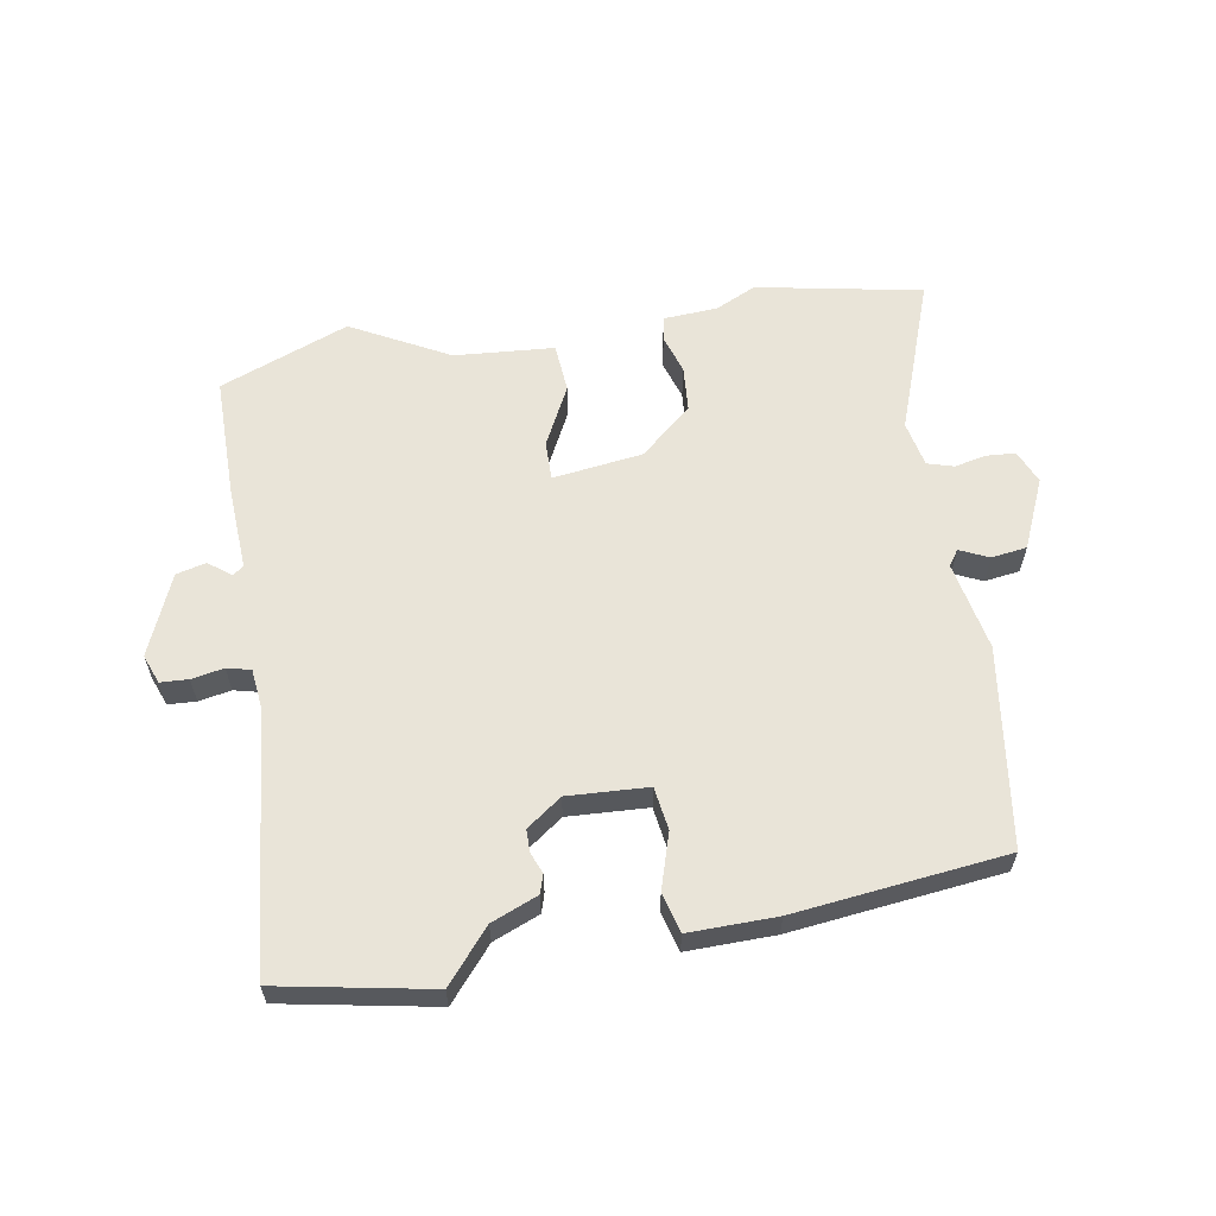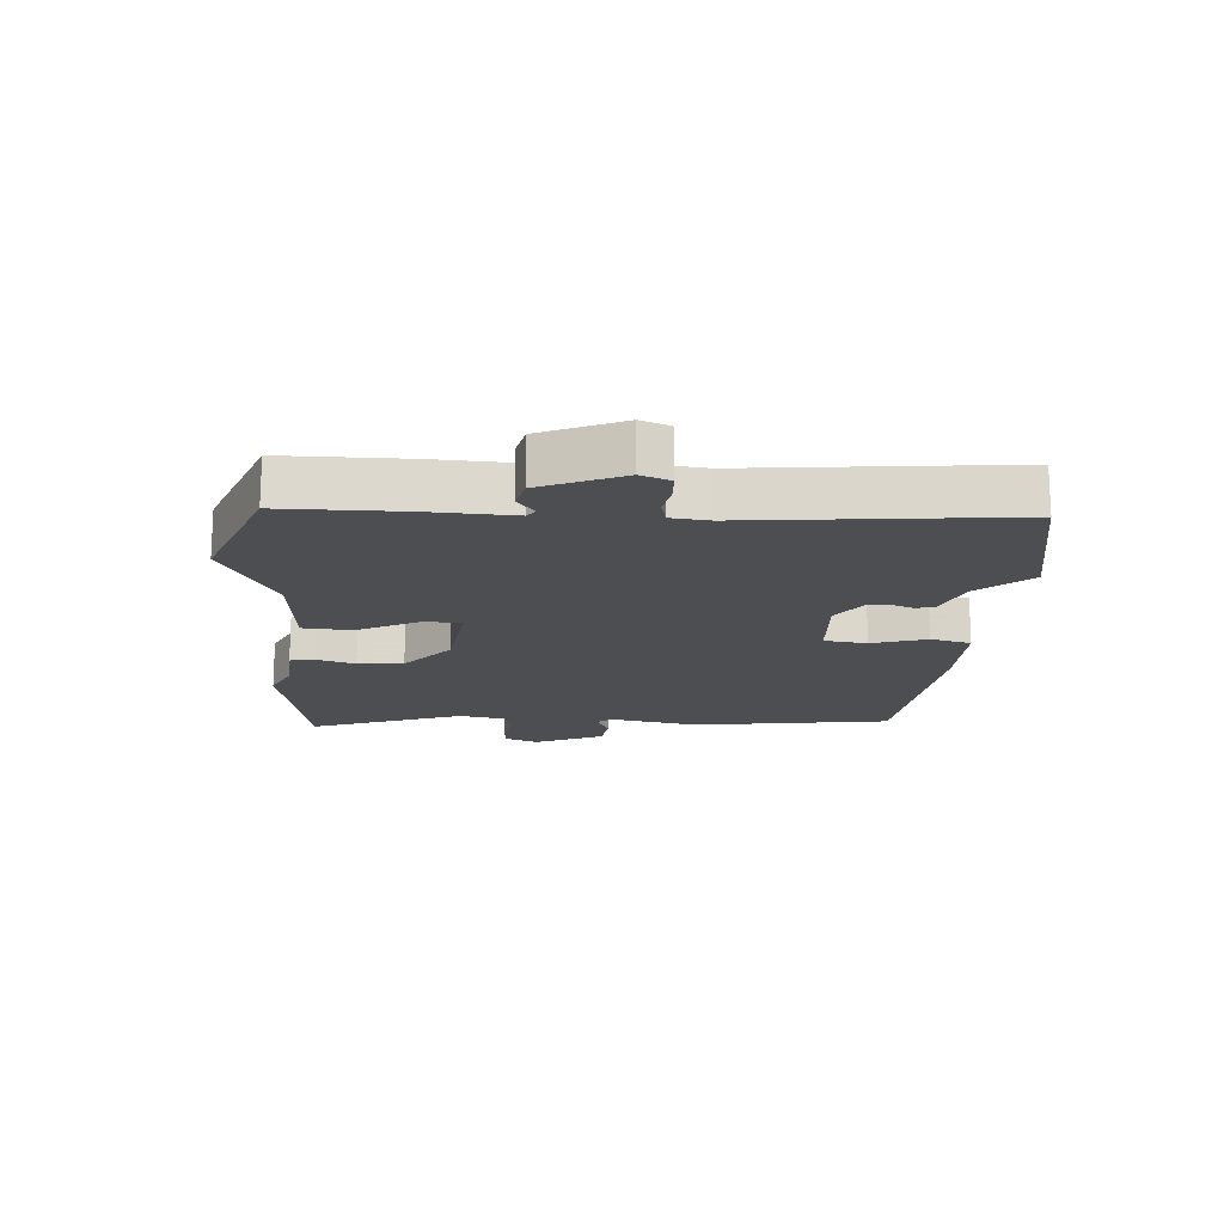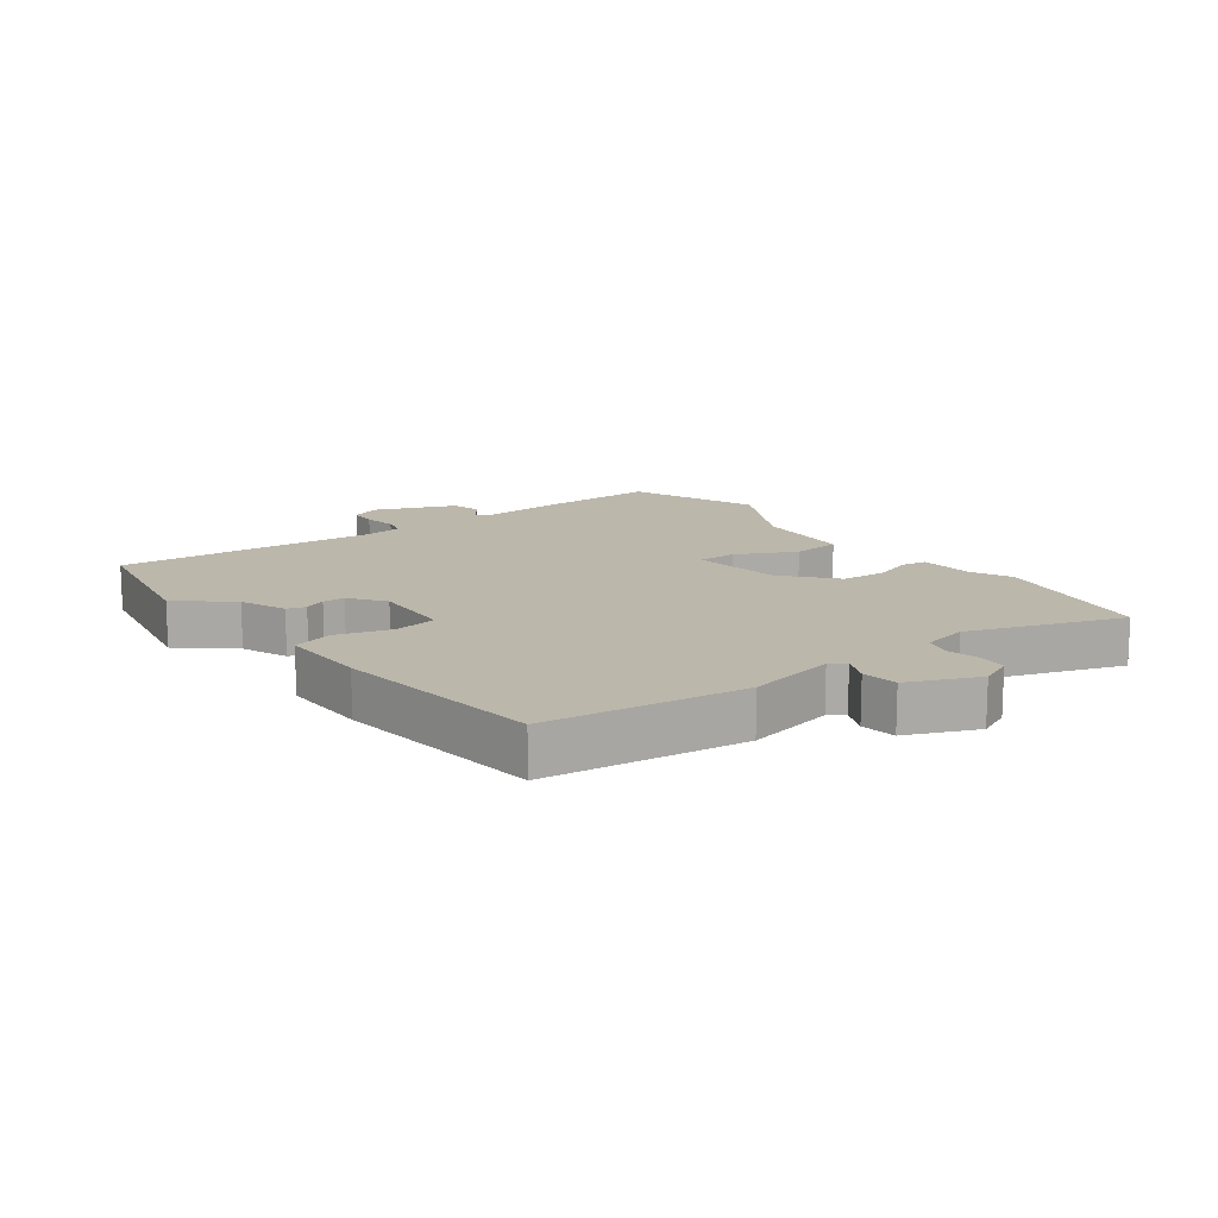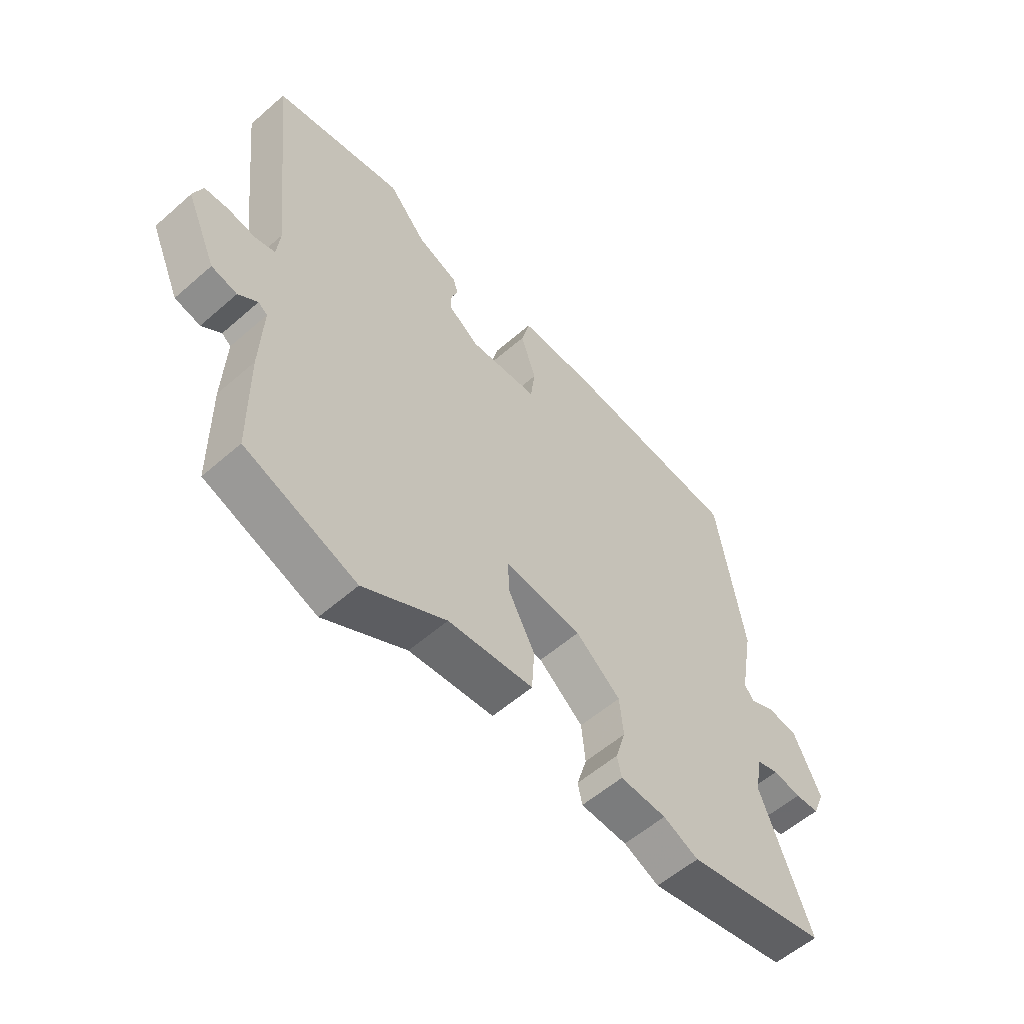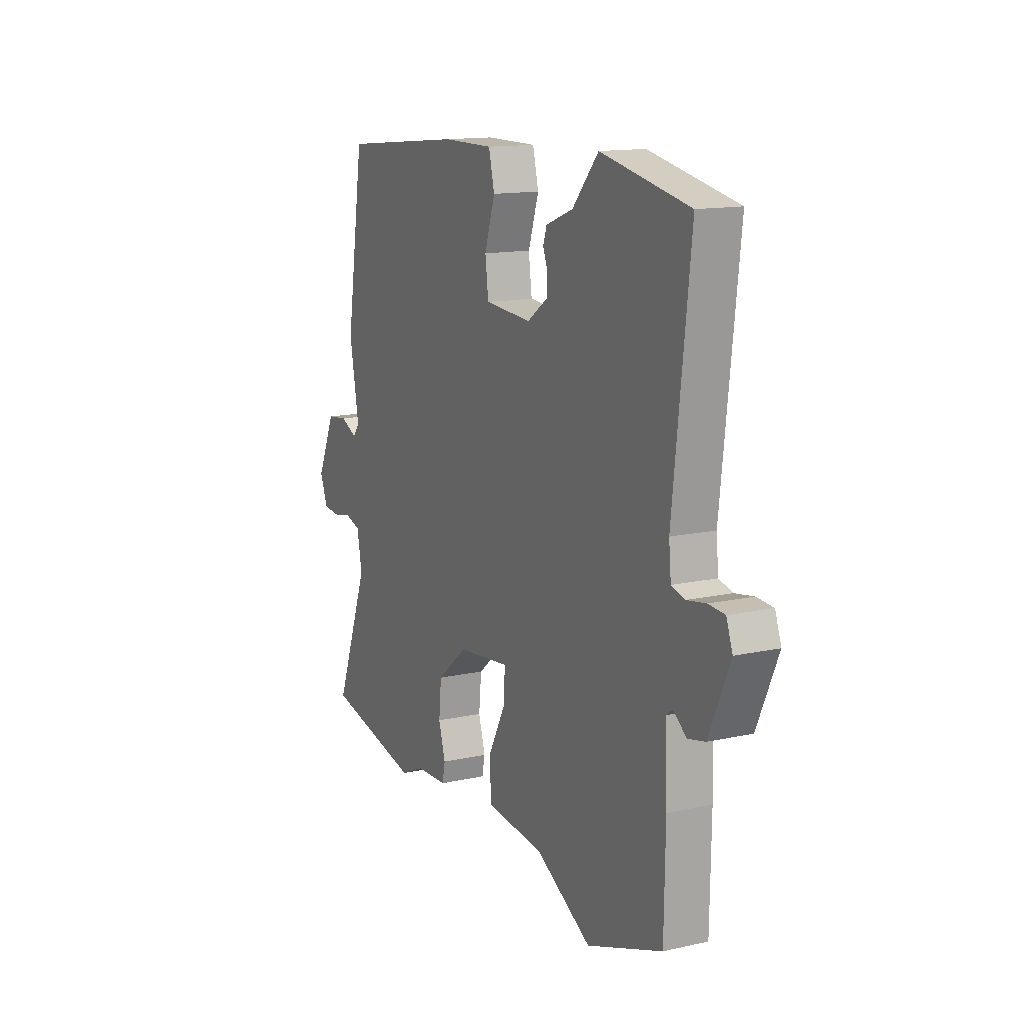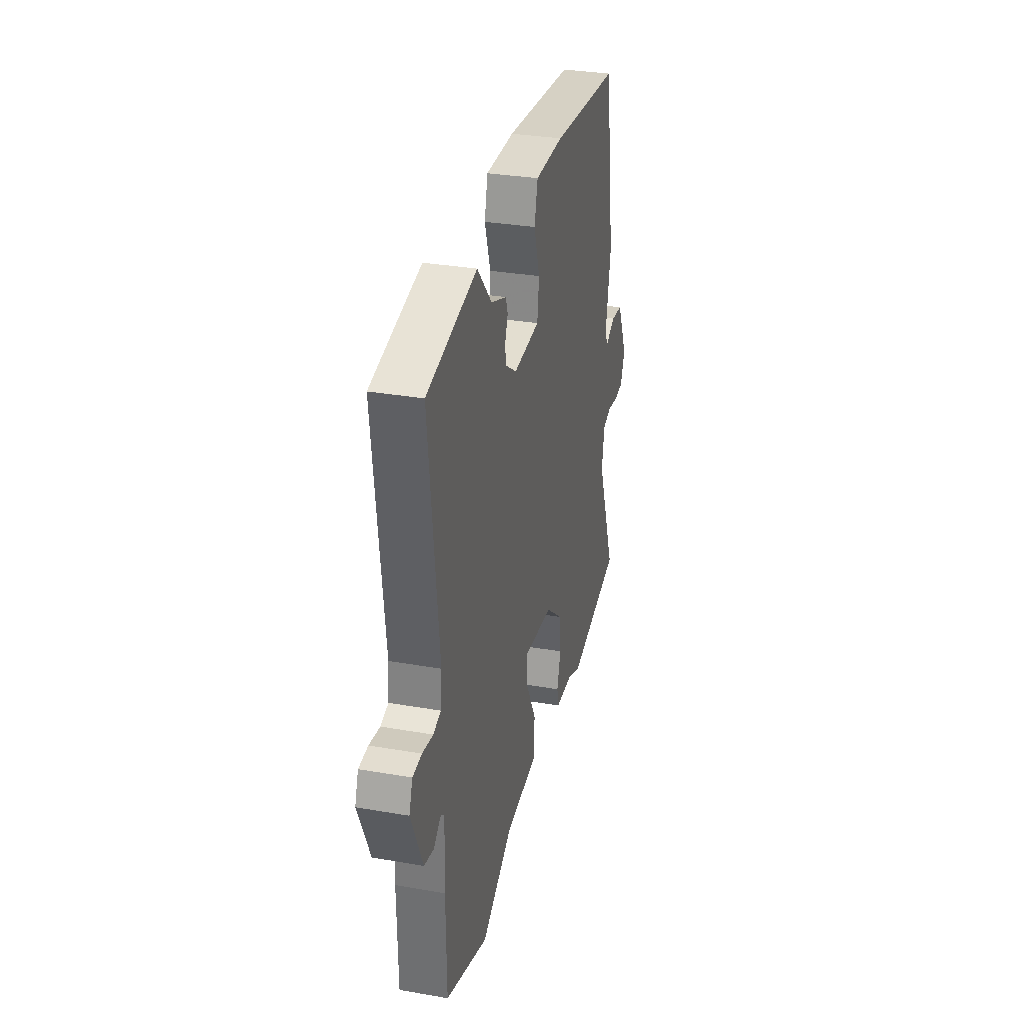
<metadata>
{"format":"obj","ext":"obj","renderer":"f3d","projection":"perspective","resolution":1024,"background":"white","views":[{"elev":60.6,"azim":-10.5,"up":"+Y"},{"elev":-16.8,"azim":-94.5,"up":"+Y"},{"elev":14.3,"azim":51.8,"up":"+Y"},{"elev":-56.9,"azim":-47.7,"up":"+Z"},{"elev":14.0,"azim":-116.2,"up":"+Z"},{"elev":32.1,"azim":-76.3,"up":"+Z"}]}
</metadata>
<code>
v -0.555 0.07 0.489
v -0.311 0.07 0.539
v -0.239 0.07 0.457
v -0.164 0.07 0.428
v -0.154 0.07 0.398
v -0.167 0.07 0.364
v -0.166 0.07 0.328
v -0.109 0.07 0.288
v 0.02 0.07 0.297
v 0.029 0.07 0.366
v 0 0.07 0.454
v 0.016 0.07 0.519
v 0.157 0.07 0.519
v 0.497 0.07 0.486
v 0.547 0.07 0.167
v 0.521 0.07 0.023
v 0.539 0.07 -0.001
v 0.585 0.07 0.021
v 0.642 0.07 0.014
v 0.693 0.07 -0.097
v 0.671 0.07 -0.151
v 0.625 0.07 -0.155
v 0.573 0.07 -0.145
v 0.531 0.07 -0.158
v 0.517 0.07 -0.232
v 0.61 0.07 -0.477
v 0.345 0.07 -0.532
v 0.279 0.07 -0.502
v 0.192 0.07 -0.498
v 0.184 0.07 -0.459
v 0.203 0.07 -0.396
v 0.196 0.07 -0.323
v 0.112 0.07 -0.253
v -0.033 0.07 -0.236
v -0.031 0.07 -0.299
v 0.019 0.07 -0.394
v 0.014 0.07 -0.473
v -0.146 0.07 -0.488
v -0.301 0.07 -0.574
v -0.51 0.07 -0.496
v -0.513 0.07 -0.3
v -0.508 0.07 -0.167
v -0.525 0.07 -0.154
v -0.561 0.07 -0.182
v -0.609 0.07 -0.171
v -0.666 0.07 -0.042
v -0.649 0.07 0.005
v -0.604 0.07 0.008
v -0.552 0.07 -0.001
v -0.514 0.07 0.009
v -0.508 0.07 0.071
v -0.555 0 0.489
v -0.311 0 0.539
v -0.239 0 0.457
v -0.164 0 0.428
v -0.154 0 0.398
v -0.167 0 0.364
v -0.166 0 0.328
v -0.109 0 0.288
v 0.02 0 0.297
v 0.029 0 0.366
v 0 0 0.454
v 0.016 0 0.519
v 0.157 0 0.519
v 0.497 0 0.486
v 0.547 0 0.167
v 0.521 0 0.023
v 0.539 0 -0.001
v 0.585 0 0.021
v 0.642 0 0.014
v 0.693 0 -0.097
v 0.671 0 -0.151
v 0.625 0 -0.155
v 0.573 0 -0.145
v 0.531 0 -0.158
v 0.517 0 -0.232
v 0.61 0 -0.477
v 0.345 0 -0.532
v 0.279 0 -0.502
v 0.192 0 -0.498
v 0.184 0 -0.459
v 0.203 0 -0.396
v 0.196 0 -0.323
v 0.112 0 -0.253
v -0.033 0 -0.236
v -0.031 0 -0.299
v 0.019 0 -0.394
v 0.014 0 -0.473
v -0.146 0 -0.488
v -0.301 0 -0.574
v -0.51 0 -0.496
v -0.513 0 -0.3
v -0.508 0 -0.167
v -0.525 0 -0.154
v -0.561 0 -0.182
v -0.609 0 -0.171
v -0.666 0 -0.042
v -0.649 0 0.005
v -0.604 0 0.008
v -0.552 0 -0.001
v -0.514 0 0.009
v -0.508 0 0.071
f 47 48 49
f 46 47 49
f 45 46 49
f 44 45 49
f 43 44 49
f 42 43 49 50
f 40 41 42
f 39 40 42
f 38 39 42
f 42 50 51
f 38 42 51
f 37 38 51
f 36 37 51
f 35 36 51
f 28 29 30 31
f 28 31 32
f 27 28 32
f 26 27 32
f 25 26 32
f 24 25 32 33
f 21 22 23
f 20 21 23
f 19 20 23
f 18 19 23
f 17 18 23
f 24 33 34
f 23 24 34
f 17 23 34
f 16 17 34
f 14 15 16
f 13 14 16
f 12 13 16
f 11 12 16
f 10 11 16
f 3 4 5 6
f 3 6 7
f 2 3 7
f 1 2 7
f 51 1 7
f 35 51 7
f 34 35 7
f 9 10 16 34
f 34 7 8
f 8 9 34
f 100 99 98
f 100 98 97
f 100 97 96
f 100 96 95
f 100 95 94
f 101 100 94 93
f 93 92 91
f 93 91 90
f 93 90 89
f 102 101 93
f 102 93 89
f 102 89 88
f 102 88 87
f 102 87 86
f 82 81 80 79
f 83 82 79
f 83 79 78
f 83 78 77
f 83 77 76
f 84 83 76 75
f 74 73 72
f 74 72 71
f 74 71 70
f 74 70 69
f 74 69 68
f 85 84 75
f 85 75 74
f 85 74 68
f 85 68 67
f 67 66 65
f 67 65 64
f 67 64 63
f 67 63 62
f 67 62 61
f 57 56 55 54
f 58 57 54
f 58 54 53
f 58 53 52
f 58 52 102
f 58 102 86
f 58 86 85
f 85 67 61 60
f 59 58 85
f 85 60 59
f 1 52 53 2
f 2 53 54 3
f 3 54 55 4
f 4 55 56 5
f 5 56 57 6
f 6 57 58 7
f 7 58 59 8
f 8 59 60 9
f 9 60 61 10
f 10 61 62 11
f 11 62 63 12
f 12 63 64 13
f 13 64 65 14
f 14 65 66 15
f 15 66 67 16
f 16 67 68 17
f 17 68 69 18
f 18 69 70 19
f 19 70 71 20
f 20 71 72 21
f 21 72 73 22
f 22 73 74 23
f 23 74 75 24
f 24 75 76 25
f 25 76 77 26
f 26 77 78 27
f 27 78 79 28
f 28 79 80 29
f 29 80 81 30
f 30 81 82 31
f 31 82 83 32
f 32 83 84 33
f 33 84 85 34
f 34 85 86 35
f 35 86 87 36
f 36 87 88 37
f 37 88 89 38
f 38 89 90 39
f 39 90 91 40
f 40 91 92 41
f 41 92 93 42
f 42 93 94 43
f 43 94 95 44
f 44 95 96 45
f 45 96 97 46
f 46 97 98 47
f 47 98 99 48
f 48 99 100 49
f 49 100 101 50
f 50 101 102 51
f 51 102 52 1

</code>
